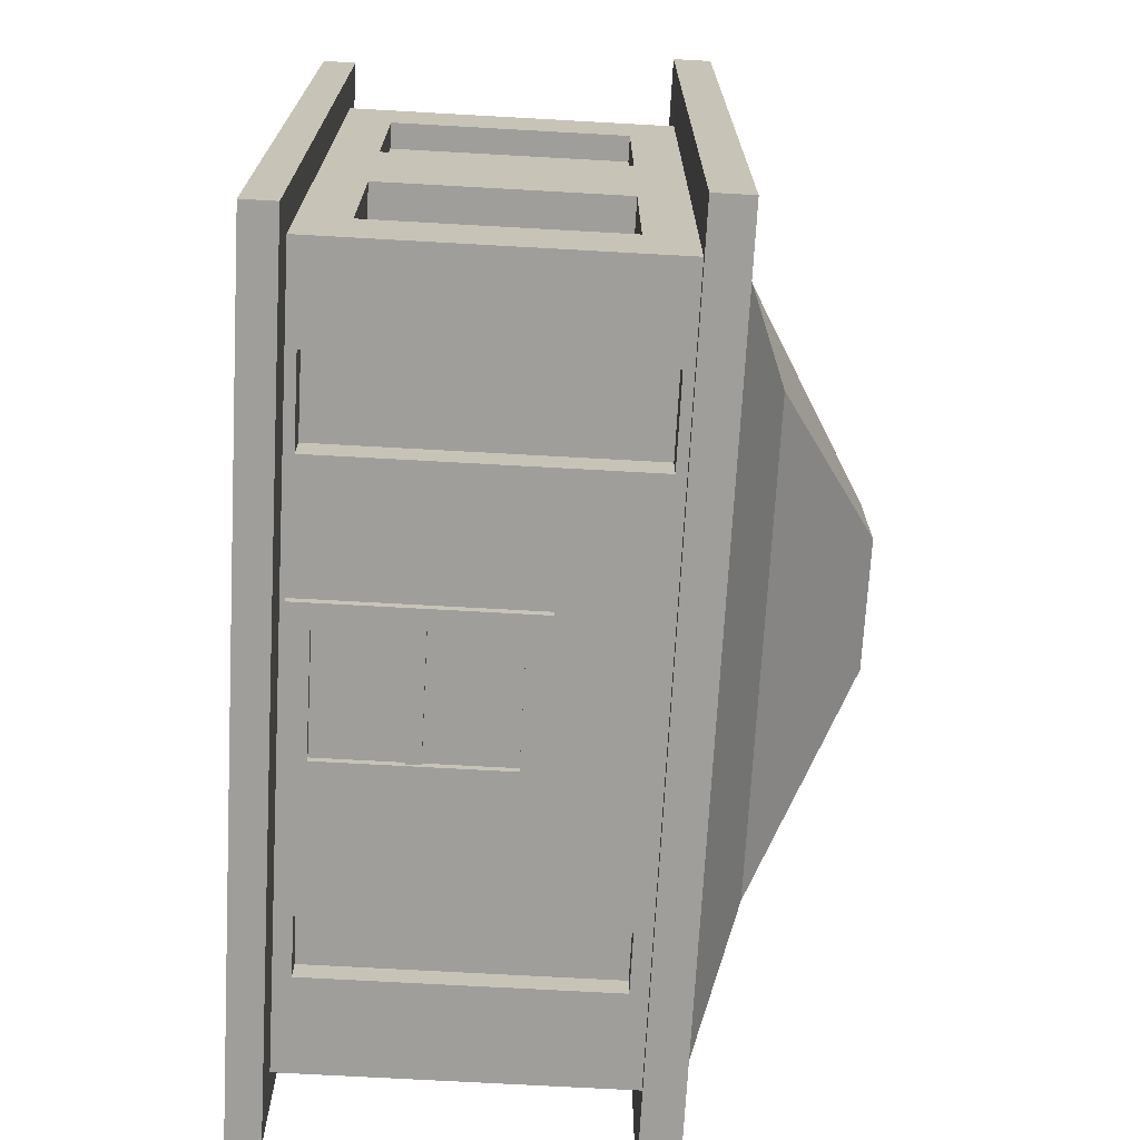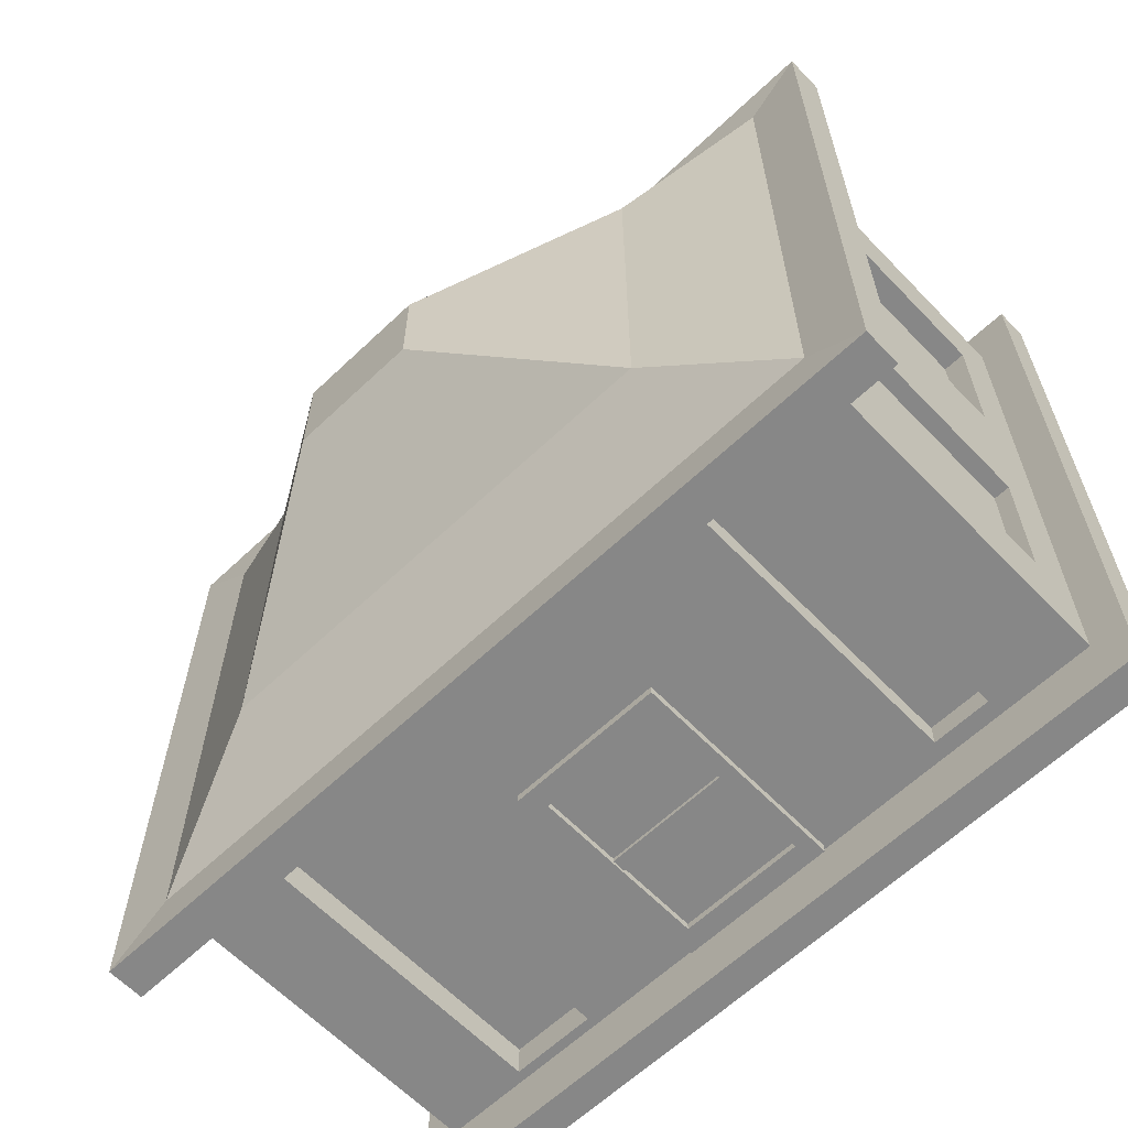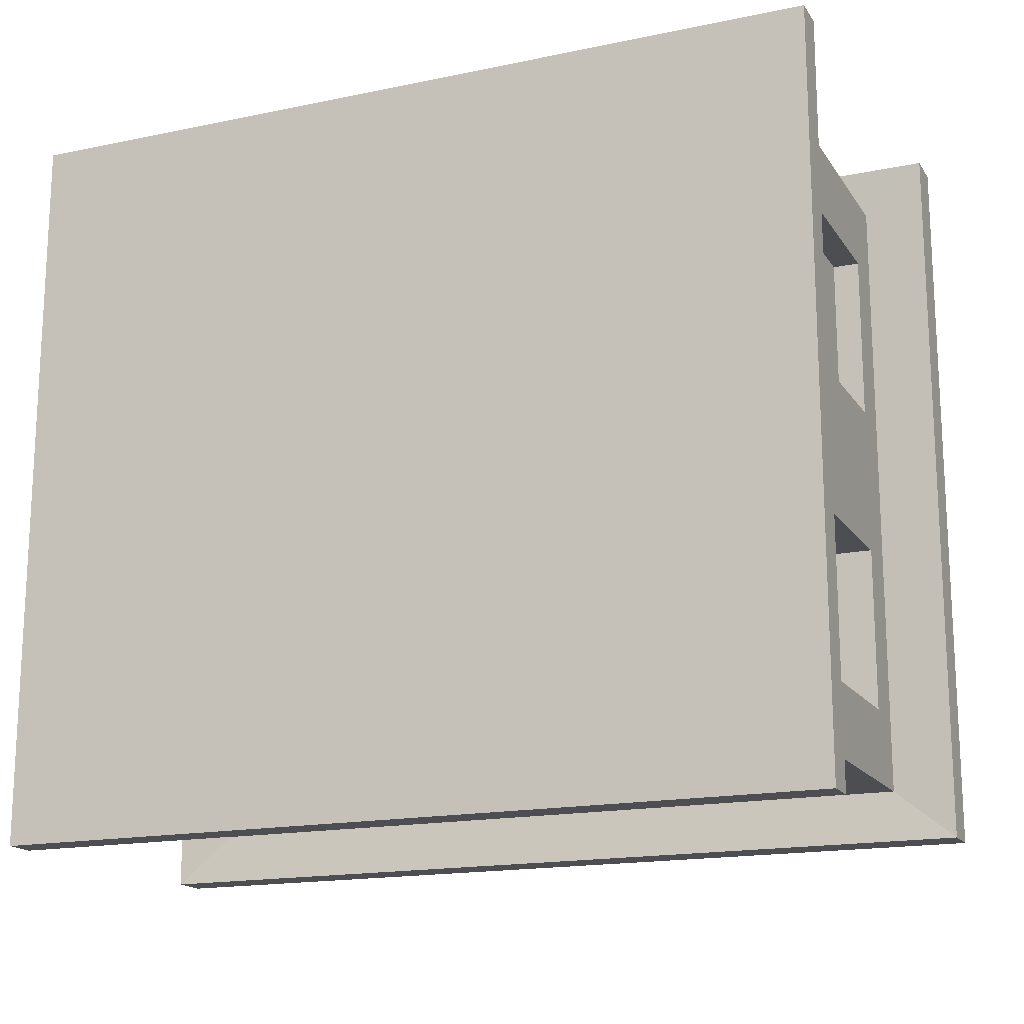
<metadata>
{"format":"obj","ext":"obj","renderer":"f3d","projection":"perspective","resolution":1024,"background":"white","views":[{"elev":-70.8,"azim":86.8,"up":"+Z"},{"elev":-62.5,"azim":-136.2,"up":"+Z"},{"elev":-16.8,"azim":22.9,"up":"+Z"}]}
</metadata>
<code>
o Cube.001_Cube.002
v 6.276 6.637 -4.45
v 6.276 4.445 -4.45
v 6.09 6.9 -4.342
v 6.09 4.182 -4.342
v 7.826 6.637 -4.45
v 7.826 4.445 -4.45
v 8.012 6.9 -4.342
v 8.012 4.182 -4.342
v 6.09 6.9 -4.45
v 6.09 4.182 -4.45
v 8.012 4.182 -4.45
v 8.012 6.9 -4.45
v 6.276 6.637 -4.357
v 6.276 4.445 -4.357
v 7.826 4.445 -4.357
v 7.826 6.637 -4.357
v 6.09 5.645 -4.45
v 6.09 5.437 -4.45
v 6.09 5.437 -4.342
v 6.09 5.645 -4.342
v 8.012 5.437 -4.342
v 8.012 5.645 -4.342
v 8.012 5.437 -4.45
v 8.012 5.645 -4.45
v 6.276 5.625 -4.45
v 6.276 5.457 -4.45
v 7.826 5.457 -4.45
v 7.826 5.625 -4.45
v 6.276 5.625 -4.357
v 6.276 5.457 -4.357
v 7.826 5.457 -4.357
v 7.826 5.625 -4.357
v 6.276 5.625 -4.407
v 6.276 5.457 -4.407
v 7.826 5.457 -4.407
v 7.826 5.625 -4.407
v 11.74 3.713 3.308
v 7.924 10.51 0.1628
v 11.74 3.713 -4.297
v 7.924 10.51 -1.152
v 2.52 3.713 3.308
v 6.331 10.51 0.1628
v 2.52 3.713 -4.297
v 6.331 10.51 -1.152
v 11.74 8.554 3.308
v 11.74 8.554 -4.297
v 2.52 8.554 -4.297
v 2.52 8.554 3.308
v 10.07 9.189 1.937
v 10.07 9.189 -2.926
v 4.182 9.189 -2.926
v 4.182 9.189 1.937
v 11.74 8.554 3.308
v 11.74 8.554 -4.297
v 10.07 9.189 1.937
v 10.07 9.189 -2.926
v 11.74 8.554 3.308
v 11.74 8.554 -4.297
v 10.07 9.189 1.937
v 10.07 9.189 -2.926
v 10.33 4.999 3.308
v 10.33 7.268 3.308
v 11.74 7.579 -3.394
v 11.74 4.688 -3.394
v 2.52 7.527 -3.312
v 2.52 4.74 -3.312
v 3.986 7.23 3.308
v 3.986 5.037 3.308
v 12.19 3.713 -5.01
v 12.19 3.713 4.021
v 12.19 4.114 -5.01
v 2.061 3.713 -5.01
v 2.061 4.114 -5.01
v 2.061 3.713 4.021
v 2.061 4.114 4.021
v 12.19 4.114 4.021
v 11.74 8.154 3.308
v 11.74 8.554 3.308
v 11.74 8.554 -4.297
v 2.52 8.554 -4.297
v 2.52 8.554 3.308
v 11.74 8.154 -4.297
v 2.52 8.154 -4.297
v 2.52 8.154 3.308
v 11.74 8.154 3.308
v 11.74 8.554 3.308
v 11.74 8.554 -4.297
v 2.52 8.554 -4.297
v 2.52 8.554 3.308
v 11.74 8.154 -4.297
v 2.52 8.154 -4.297
v 2.52 8.154 3.308
v 11.74 8.154 3.308
v 11.74 8.554 3.308
v 11.74 8.554 -4.297
v 2.52 8.554 -4.297
v 2.52 8.554 3.308
v 11.74 8.154 -4.297
v 2.52 8.154 -4.297
v 2.52 8.154 3.308
v 12.48 8.121 3.918
v 12.48 8.587 3.918
v 12.48 8.587 -4.907
v 1.786 8.587 -4.907
v 1.786 8.587 3.918
v 12.48 8.121 -4.907
v 1.786 8.121 -4.907
v 1.786 8.121 3.918
v 7.128 3.713 -4.297
v 7.128 8.554 -4.297
v 7.128 3.713 3.308
v 7.128 8.554 3.308
v 7.128 9.189 -2.926
v 7.128 9.189 1.937
v 7.128 10.51 -1.152
v 7.128 10.51 0.1628
v 8.535 4.999 3.308
v 8.535 7.268 3.308
v 7.128 4.114 -4.297
v 7.128 8.154 -4.297
v 7.128 3.713 -5.01
v 7.128 3.713 4.021
v 7.128 4.114 4.021
v 7.128 4.114 -5.01
v 7.128 8.554 -4.297
v 7.128 8.554 3.308
v 7.128 8.154 3.308
v 7.128 8.154 -4.297
v 7.128 8.554 -4.297
v 7.128 8.554 3.308
v 7.128 8.154 3.308
v 7.128 8.154 -4.297
v 7.128 8.554 -4.297
v 7.128 8.554 3.308
v 7.128 8.154 3.308
v 7.128 8.154 -4.297
v 7.133 8.587 -4.907
v 7.133 8.587 3.918
v 7.133 8.121 3.918
v 7.133 8.121 -4.907
v 11.74 4.683 2.414
v 11.74 7.585 2.414
v 5.662 5.037 3.308
v 5.662 7.23 3.308
v 10.33 4.999 2.8
v 10.33 7.268 2.8
v 8.535 4.999 2.8
v 8.535 7.268 2.8
v 2.52 7.554 2.366
v 2.52 4.713 2.366
v 7.128 4.114 3.308
v 7.128 8.154 3.308
v 3.986 7.23 2.851
v 3.986 5.037 2.851
v 5.662 5.037 2.851
v 5.662 7.23 2.851
v 7.128 8.154 3.308
v 7.128 4.114 3.308
v 8.535 7.268 3.308
v 8.535 4.999 3.308
v 5.662 7.23 3.308
v 5.662 5.037 3.308
v 7.128 4.114 3.308
v 11.74 4.114 3.308
v 2.52 4.114 3.308
v 8.535 4.999 3.308
v 10.33 4.999 3.308
v 3.986 5.037 3.308
v 5.662 5.037 3.308
v 11.74 3.713 -0.4945
v 11.74 8.554 -0.4945
v 2.52 3.713 -0.4945
v 2.52 8.554 -0.4945
v 10.07 9.189 -0.4945
v 4.182 9.189 -0.4945
v 7.924 10.51 -0.4945
v 6.331 10.51 -0.4945
v 11.74 8.554 -0.4945
v 10.07 9.189 -0.4945
v 11.74 8.554 -0.4945
v 10.07 9.189 -0.4945
v 2.52 4.713 0.4476
v 2.52 7.554 0.4476
v 11.74 4.683 0.3991
v 11.74 7.585 0.3991
v 12.19 3.713 -0.4945
v 2.061 3.713 -0.4945
v 2.061 4.114 -0.4945
v 12.19 4.114 -0.4945
v 11.74 8.554 -0.4945
v 2.52 8.554 -0.4945
v 2.52 8.154 -0.4945
v 11.74 8.154 -0.4945
v 11.74 8.554 -0.4945
v 2.52 8.554 -0.4945
v 2.52 8.154 -0.4945
v 11.74 8.154 -0.4945
v 11.74 8.554 -0.4945
v 2.52 8.554 -0.4945
v 2.52 8.154 -0.4945
v 11.74 8.154 -0.4945
v 12.48 8.587 -0.4945
v 1.786 8.587 -0.4945
v 1.786 8.121 -0.4945
v 12.48 8.121 -0.4945
v 7.128 10.51 -0.4945
v 7.128 3.713 -0.4945
v 2.52 8.154 3.308
v 2.52 4.114 3.308
v 2.52 4.74 -1.479
v 2.52 7.527 -1.479
v 2.52 8.154 -4.297
v 2.52 4.114 -4.297
v 2.52 4.114 -0.4945
v 2.52 8.154 -0.4945
v 2.804 7.554 2.366
v 2.804 4.713 2.366
v 2.804 4.713 0.4476
v 2.804 7.554 0.4476
v 2.726 7.527 -3.312
v 2.726 4.74 -3.312
v 2.726 4.74 -1.479
v 2.726 7.527 -1.479
v 11.74 4.114 3.308
v 11.74 8.154 3.308
v 11.74 4.688 -1.397
v 11.74 7.579 -1.397
v 11.74 8.154 -4.297
v 11.74 4.114 -4.297
v 11.74 4.114 -0.4945
v 11.74 8.154 -0.4945
v 11.74 7.579 -3.394
v 11.74 4.688 -3.394
v 11.74 4.688 -1.397
v 11.74 7.579 -1.397
v 9.293 3.713 -4.297
v 10.83 3.713 -4.297
v 9.293 8.554 3.308
v 10.83 8.554 3.308
v 8.512 9.189 1.937
v 9.494 9.189 1.937
v 7.502 10.51 0.1628
v 7.767 10.51 0.1628
v 9.293 4.114 3.308
v 10.83 4.114 3.308
v 9.293 8.154 3.308
v 10.83 8.154 3.308
v 9.508 3.713 -5.01
v 11.2 3.713 -5.01
v 9.508 4.114 4.021
v 11.2 4.114 4.021
v 9.293 8.554 3.308
v 10.83 8.554 3.308
v 9.293 8.154 3.308
v 10.83 8.154 3.308
v 9.293 8.554 3.308
v 10.83 8.554 3.308
v 9.293 8.154 3.308
v 10.83 8.154 3.308
v 9.293 8.554 3.308
v 10.83 8.554 3.308
v 9.293 8.154 3.308
v 10.83 8.154 3.308
v 9.646 8.587 3.918
v 11.43 8.587 3.918
v 9.646 8.121 3.918
v 11.43 8.121 3.918
v 10.83 8.554 -4.297
v 9.293 8.554 -4.297
v 10.83 3.713 3.308
v 9.293 3.713 3.308
v 9.494 9.189 -2.926
v 8.512 9.189 -2.926
v 7.767 10.51 -1.152
v 7.502 10.51 -1.152
v 10.6 4.235 -4.297
v 9.524 4.235 -4.297
v 10.6 8.032 -4.297
v 9.524 8.032 -4.297
v 11.2 3.713 4.021
v 9.508 3.713 4.021
v 11.2 4.114 -5.01
v 9.508 4.114 -5.01
v 10.83 8.554 -4.297
v 9.293 8.554 -4.297
v 10.83 8.154 -4.297
v 9.293 8.154 -4.297
v 10.83 8.554 -4.297
v 9.293 8.554 -4.297
v 10.83 8.154 -4.297
v 9.293 8.154 -4.297
v 10.83 8.554 -4.297
v 9.293 8.554 -4.297
v 10.83 8.154 -4.297
v 9.293 8.154 -4.297
v 11.43 8.587 -4.907
v 9.646 8.587 -4.907
v 11.43 8.121 -4.907
v 9.646 8.121 -4.907
v 9.377 4.999 3.308
v 9.975 4.999 3.308
v 9.377 7.268 3.308
v 9.975 7.268 3.308
v 9.377 4.999 2.8
v 9.975 4.999 2.8
v 9.377 7.268 2.8
v 9.975 7.268 2.8
v 9.293 4.114 3.308
v 10.83 4.114 3.308
v 9.377 4.999 3.308
v 9.975 4.999 3.308
v 9.293 3.713 -0.4945
v 10.83 3.713 -0.4945
v 7.767 10.51 -0.4945
v 7.502 10.51 -0.4945
v 4.822 8.554 -4.297
v 3.286 8.554 -4.297
v 4.822 3.713 3.308
v 3.286 3.713 3.308
v 5.653 9.189 -2.926
v 4.671 9.189 -2.926
v 6.729 10.51 -1.152
v 6.464 10.51 -1.152
v 4.418 4.326 -4.297
v 3.69 4.326 -4.297
v 4.418 7.941 -4.297
v 3.69 7.941 -4.297
v 4.592 3.713 4.021
v 2.903 3.713 4.021
v 4.592 4.114 -5.01
v 2.903 4.114 -5.01
v 4.822 8.554 -4.297
v 3.286 8.554 -4.297
v 4.822 8.154 -4.297
v 3.286 8.154 -4.297
v 4.822 8.554 -4.297
v 3.286 8.554 -4.297
v 4.822 8.154 -4.297
v 3.286 8.154 -4.297
v 4.822 8.554 -4.297
v 3.286 8.554 -4.297
v 4.822 8.154 -4.297
v 3.286 8.154 -4.297
v 4.458 8.587 -4.907
v 2.675 8.587 -4.907
v 4.458 8.121 -4.907
v 2.675 8.121 -4.907
v 3.286 3.713 -4.297
v 4.822 3.713 -4.297
v 3.286 8.554 3.308
v 4.822 8.554 3.308
v 4.671 9.189 1.937
v 5.653 9.189 1.937
v 6.464 10.51 0.1628
v 6.729 10.51 0.1628
v 3.286 4.114 3.308
v 4.822 4.114 3.308
v 3.286 8.154 3.308
v 4.822 8.154 3.308
v 2.903 3.713 -5.01
v 4.592 3.713 -5.01
v 2.903 4.114 4.021
v 4.592 4.114 4.021
v 3.286 8.554 3.308
v 4.822 8.554 3.308
v 3.286 8.154 3.308
v 4.822 8.154 3.308
v 3.286 8.554 3.308
v 4.822 8.554 3.308
v 3.286 8.154 3.308
v 4.822 8.154 3.308
v 3.286 8.554 3.308
v 4.822 8.554 3.308
v 3.286 8.154 3.308
v 4.822 8.154 3.308
v 2.675 8.587 3.918
v 4.458 8.587 3.918
v 2.675 8.121 3.918
v 4.458 8.121 3.918
v 4.265 5.037 3.308
v 4.823 5.037 3.308
v 4.265 7.23 3.308
v 4.823 7.23 3.308
v 4.265 5.037 2.851
v 4.823 5.037 2.851
v 4.265 7.23 2.851
v 4.823 7.23 2.851
v 3.286 4.114 3.308
v 4.822 4.114 3.308
v 4.265 5.037 3.308
v 4.823 5.037 3.308
v 6.729 10.51 -0.4945
v 6.464 10.51 -0.4945
v 3.286 3.713 -0.4945
v 4.822 3.713 -0.4945
v 4.822 4.114 -4.297
v 3.286 4.114 -4.297
v 4.822 8.154 -4.297
v 3.286 8.154 -4.297
v 4.418 4.326 -4.003
v 3.69 4.326 -4.003
v 4.418 7.941 -4.003
v 3.69 7.941 -4.003
v 10.83 4.114 -4.297
v 9.293 4.114 -4.297
v 10.83 8.154 -4.297
v 9.293 8.154 -4.297
v 10.6 4.235 -3.9
v 9.524 4.235 -3.9
v 10.6 8.032 -3.9
v 9.524 8.032 -3.9
v 11.28 7.579 -3.394
v 11.28 4.688 -3.394
v 11.28 4.688 -1.397
v 11.28 7.579 -1.397
v 11.42 4.683 2.414
v 11.42 7.585 2.414
v 11.42 4.683 0.3991
v 11.42 7.585 0.3991
f 18 10 4 19
f 19 4 8 21
f 21 8 11 23
f 1 5 16 13
f 3 7 12 9
f 8 4 10 11
f 26 2 10 18
f 28 5 12 24
f 5 1 9 12
f 2 6 11 10
f 31 15 14 30
f 25 1 13 29
f 6 2 14 15
f 27 6 15 31
f 5 28 32 16
f 28 27 31 32
f 2 26 30 14
f 26 25 29 30
f 16 32 29 13
f 31 30 34 35
f 6 27 23 11
f 27 28 24 23
f 1 25 17 9
f 25 26 18 17
f 7 22 24 12
f 22 21 23 24
f 3 20 22 7
f 20 19 21 22
f 9 17 20 3
f 17 18 19 20
f 36 35 34 33
f 32 31 35 36
f 30 29 33 34
f 29 32 36 33
f 171 46 79 190
f 406 228 82 286
f 231 225 77 193
f 173 48 81 191
f 394 172 41 319
f 314 176 38 243
f 50 46 54 56
f 321 51 47 317
f 175 52 48 173
f 241 49 45 239
f 176 40 50 174
f 323 44 51 321
f 177 42 52 175
f 243 38 49 241
f 53 55 59 57
f 171 45 53 178
f 45 49 55 53
f 174 50 56 179
f 181 60 58 180
f 178 53 57 180
f 56 54 58 60
f 179 56 60 181
f 172 43 72 187
f 303 62 146 307
f 170 37 70 186
f 149 150 217 216
f 237 39 69 249
f 397 399 212 213
f 245 224 76 251
f 227 63 232 235
f 280 251 76 70
f 187 188 75 74
f 360 331 73 72
f 186 189 71 69
f 230 229 71 189
f 397 213 73 331
f 214 209 75 188
f 319 41 74 329
f 286 82 90 290
f 190 79 87 194
f 191 81 89 195
f 192 83 91 196
f 215 212 83 192
f 239 45 78 253
f 358 208 84 366
f 317 47 80 333
f 196 91 99 200
f 197 85 93 201
f 337 88 96 341
f 257 86 94 261
f 366 84 92 370
f 253 78 86 257
f 333 80 88 337
f 193 77 85 197
f 341 96 104 345
f 261 94 102 265
f 374 100 108 378
f 294 98 106 298
f 195 89 97 199
f 194 87 95 198
f 290 90 98 294
f 370 92 100 374
f 205 202 103 106
f 347 345 104 107
f 204 203 105 108
f 267 265 102 101
f 201 93 101 205
f 200 99 107 204
f 199 97 105 203
f 198 95 103 202
f 379 377 138 139
f 299 297 137 140
f 258 131 135 262
f 338 132 136 342
f 342 136 140 346
f 262 135 139 266
f 373 134 138 377
f 293 133 137 297
f 285 125 129 289
f 365 126 130 369
f 254 127 131 258
f 369 130 134 373
f 289 129 133 293
f 269 110 125 285
f 246 152 127 254
f 351 112 126 365
f 334 128 132 338
f 271 111 122 281
f 405 119 124 283
f 248 283 124 121
f 328 363 123 122
f 357 151 123 363
f 405 407 120 119
f 349 109 121 361
f 380 68 154 384
f 355 116 114 353
f 275 115 113 273
f 353 114 112 351
f 273 113 110 269
f 392 206 116 355
f 312 207 111 271
f 398 120 128 334
f 61 62 225 224
f 143 151 163 169
f 302 118 152 246
f 151 143 162 158
f 305 307 146 145
f 62 61 145 146
f 117 118 148 147
f 300 117 147 304
f 67 68 209 208
f 244 151 163 308
f 382 67 208 358
f 117 151 158 160
f 385 387 156 155
f 383 144 156 387
f 68 67 153 154
f 144 143 155 156
f 159 160 158 157
f 162 161 157 158
f 152 118 159 157
f 118 117 160 159
f 144 152 157 161
f 143 144 161 162
f 311 167 164 309
f 391 169 163 389
f 301 61 167 311
f 209 68 168 165
f 356 209 165 388
f 381 143 169 391
f 151 117 166 163
f 61 224 164 167
f 236 109 207 312
f 322 115 206 392
f 94 198 202 102
f 96 199 203 104
f 100 200 204 108
f 98 201 205 106
f 107 104 203 204
f 101 102 202 205
f 86 194 198 94
f 88 195 199 96
f 82 193 197 90
f 90 197 201 98
f 92 196 200 100
f 208 215 192 84
f 84 192 196 92
f 80 191 195 88
f 78 190 194 86
f 213 214 188 73
f 224 230 189 76
f 70 76 189 186
f 72 73 188 187
f 184 141 416 418
f 211 210 222 223
f 39 170 186 69
f 41 172 187 74
f 55 179 181 59
f 54 178 180 58
f 59 181 180 57
f 49 174 179 55
f 46 171 178 54
f 44 177 175 51
f 38 176 174 49
f 51 175 173 47
f 274 40 176 314
f 348 43 172 394
f 47 173 191 80
f 228 231 193 82
f 45 171 190 78
f 150 149 208 209
f 182 150 209 214
f 149 183 215 208
f 183 182 214 215
f 65 66 213 212
f 66 210 214 213
f 211 65 212 215
f 210 211 215 214
f 218 219 216 217
f 182 183 219 218
f 150 182 218 217
f 183 149 216 219
f 221 220 223 222
f 210 66 221 222
f 65 211 223 220
f 66 65 220 221
f 142 141 224 225
f 141 184 230 224
f 185 142 225 231
f 184 185 231 230
f 64 63 228 229
f 226 64 229 230
f 63 227 231 228
f 227 226 230 231
f 234 235 415 414
f 63 64 233 232
f 226 227 235 234
f 64 226 234 233
f 115 275 315 206
f 275 274 314 315
f 39 237 313 170
f 237 236 312 313
f 117 300 310 166
f 300 301 311 310
f 166 310 308 163
f 310 311 309 308
f 224 245 309 164
f 245 244 308 309
f 61 301 305 145
f 301 300 304 305
f 147 148 306 304
f 304 306 307 305
f 62 303 247 225
f 303 302 246 247
f 170 313 270 37
f 313 312 271 270
f 50 272 268 46
f 272 273 269 268
f 40 274 272 50
f 274 275 273 272
f 229 228 406 404
f 276 278 410 408
f 69 71 282 249
f 249 282 283 248
f 229 404 282 71
f 404 405 283 282
f 37 270 280 70
f 270 271 281 280
f 225 247 255 77
f 247 246 254 255
f 46 268 284 79
f 268 269 285 284
f 87 288 292 95
f 288 289 293 292
f 77 255 259 85
f 255 254 258 259
f 79 284 288 87
f 284 285 289 288
f 95 292 296 103
f 292 293 297 296
f 93 263 267 101
f 263 262 266 267
f 85 259 263 93
f 259 258 262 263
f 106 103 296 298
f 298 296 297 299
f 139 138 264 266
f 266 264 265 267
f 132 291 295 136
f 291 290 294 295
f 136 295 299 140
f 295 294 298 299
f 134 260 264 138
f 260 261 265 264
f 126 252 256 130
f 252 253 257 256
f 130 256 260 134
f 256 257 261 260
f 112 238 252 126
f 238 239 253 252
f 128 287 291 132
f 287 286 290 291
f 122 123 250 281
f 281 250 251 280
f 151 244 250 123
f 244 245 251 250
f 109 236 248 121
f 236 237 249 248
f 118 302 306 148
f 302 303 307 306
f 116 242 240 114
f 242 243 241 240
f 114 240 238 112
f 240 241 239 238
f 206 315 242 116
f 315 314 243 242
f 120 407 287 128
f 407 406 286 287
f 109 349 395 207
f 349 348 394 395
f 44 323 393 177
f 323 322 392 393
f 68 380 390 168
f 380 381 391 390
f 151 357 389 163
f 357 356 388 389
f 168 390 388 165
f 390 391 389 388
f 67 382 386 153
f 382 383 387 386
f 154 153 386 384
f 384 386 387 385
f 144 383 359 152
f 383 382 358 359
f 212 399 335 83
f 399 398 334 335
f 177 393 354 42
f 393 392 355 354
f 52 352 350 48
f 352 353 351 350
f 42 354 352 52
f 354 355 353 352
f 143 381 385 155
f 381 380 384 385
f 43 348 360 72
f 348 349 361 360
f 209 356 362 75
f 356 357 363 362
f 74 75 362 329
f 329 362 363 328
f 83 335 339 91
f 335 334 338 339
f 48 350 364 81
f 350 351 365 364
f 89 368 372 97
f 368 369 373 372
f 81 364 368 89
f 364 365 369 368
f 97 372 376 105
f 372 373 377 376
f 99 343 347 107
f 343 342 346 347
f 91 339 343 99
f 339 338 342 343
f 108 105 376 378
f 378 376 377 379
f 140 137 344 346
f 346 344 345 347
f 131 371 375 135
f 371 370 374 375
f 135 375 379 139
f 375 374 378 379
f 133 340 344 137
f 340 341 345 344
f 125 332 336 129
f 332 333 337 336
f 127 367 371 131
f 367 366 370 371
f 129 336 340 133
f 336 337 341 340
f 110 316 332 125
f 316 317 333 332
f 152 359 367 127
f 359 358 366 367
f 111 318 328 122
f 318 319 329 328
f 119 396 330 124
f 396 397 331 330
f 121 124 330 361
f 361 330 331 360
f 119 120 398 396
f 327 325 401 403
f 115 322 320 113
f 322 323 321 320
f 113 320 316 110
f 320 321 317 316
f 207 395 318 111
f 395 394 319 318
f 324 325 397 396
f 327 326 398 399
f 326 324 396 398
f 325 327 399 397
f 400 402 403 401
f 326 327 403 402
f 324 326 402 400
f 325 324 400 401
f 276 277 405 404
f 279 278 406 407
f 278 276 404 406
f 277 279 407 405
f 408 410 411 409
f 277 276 408 409
f 279 277 409 411
f 278 279 411 410
f 414 415 412 413
f 233 234 414 413
f 235 232 412 415
f 232 233 413 412
f 416 417 419 418
f 142 185 419 417
f 141 142 417 416
f 185 184 418 419

</code>
